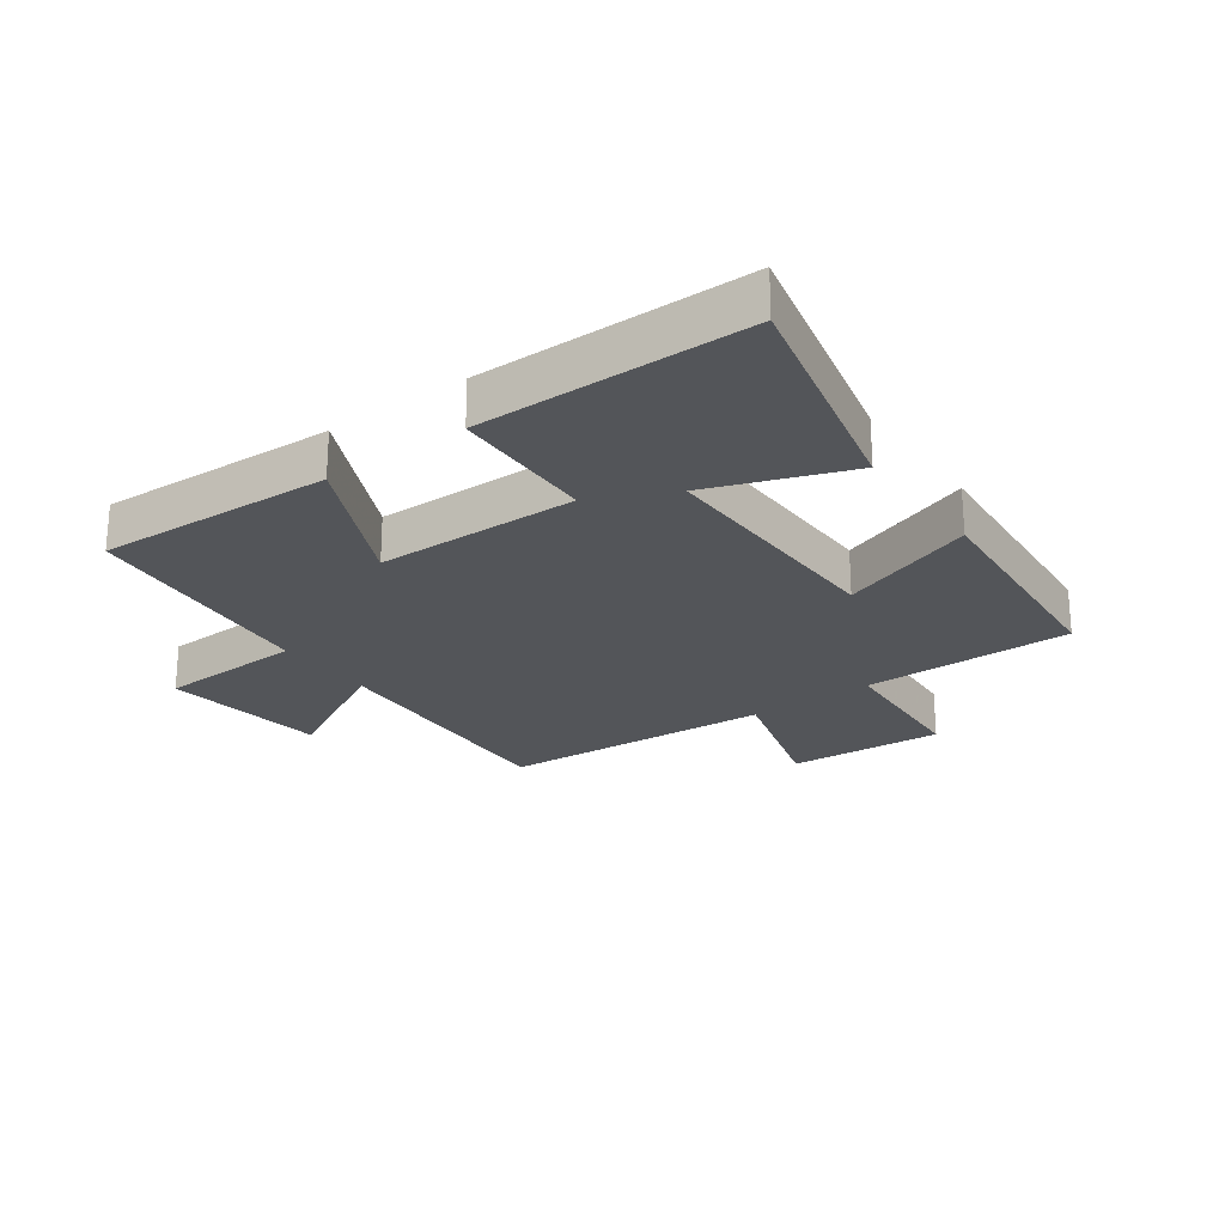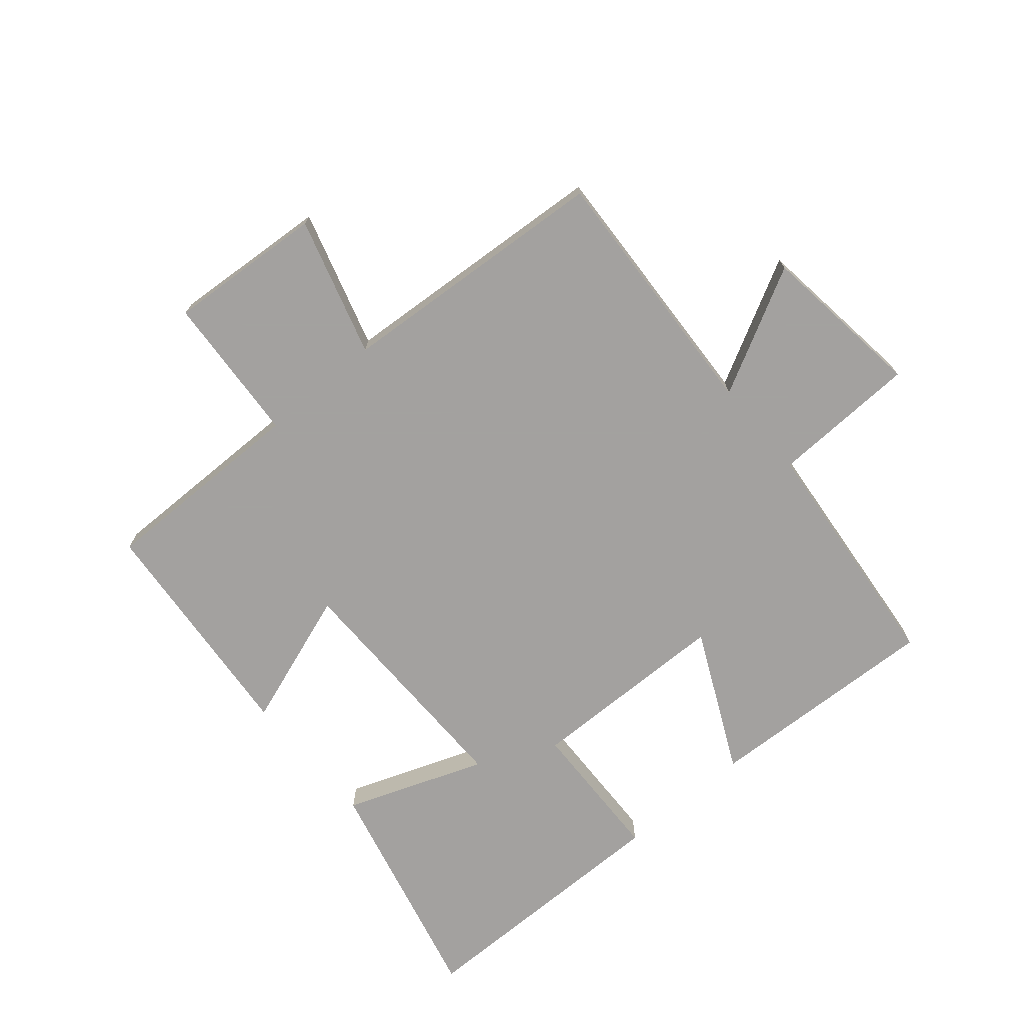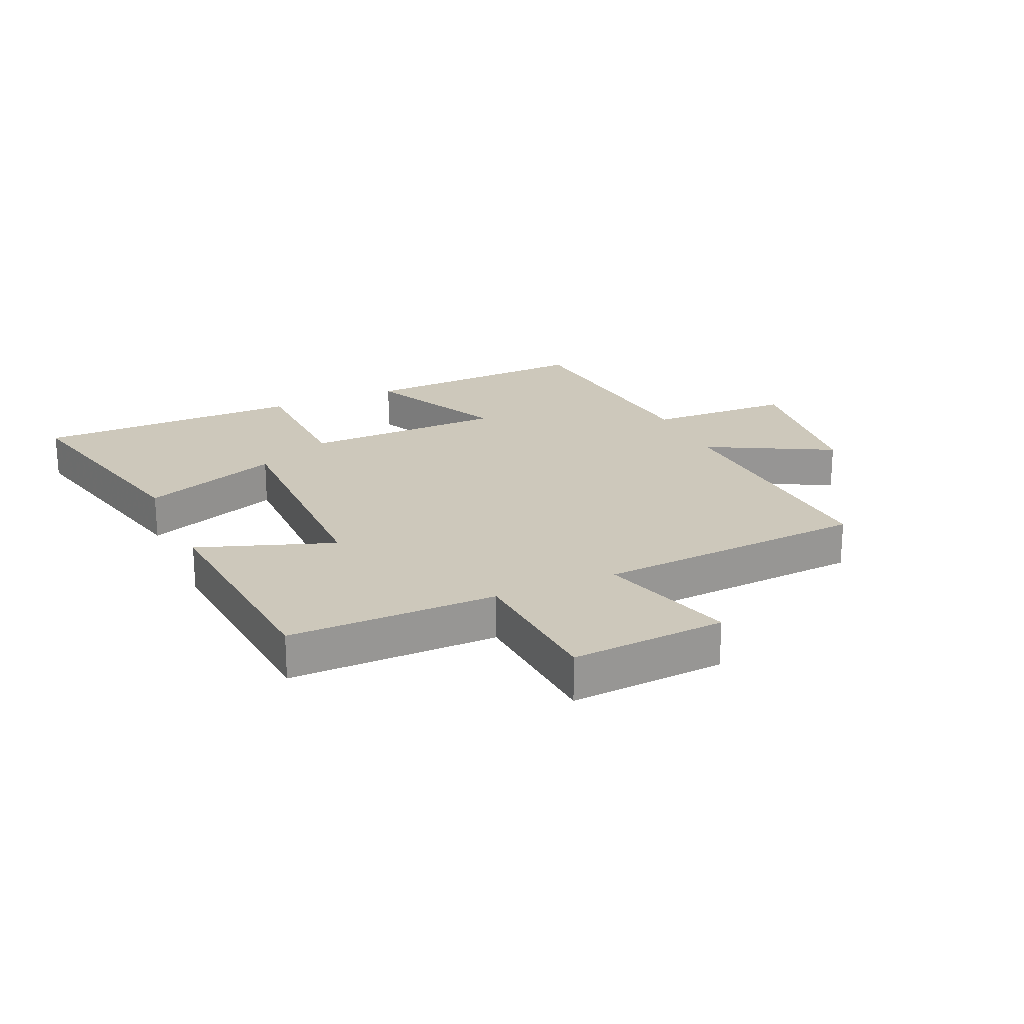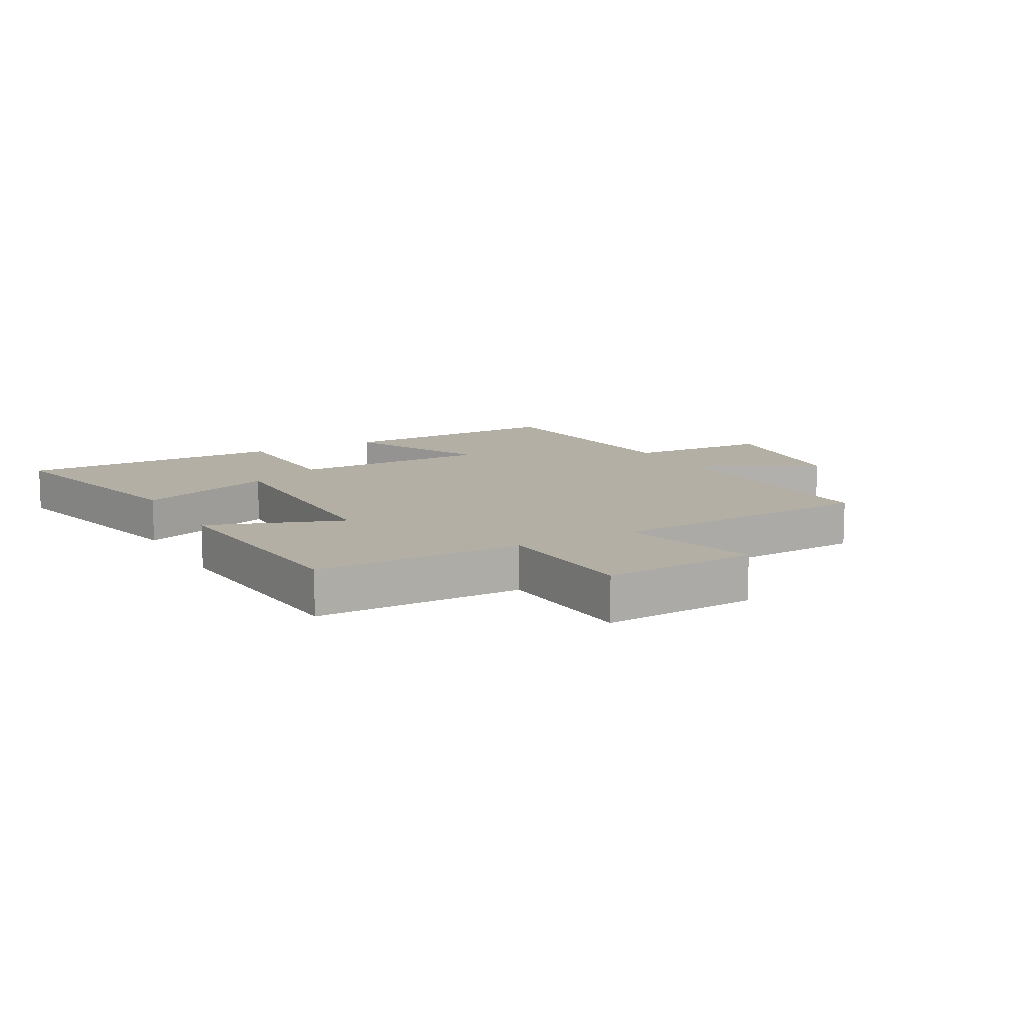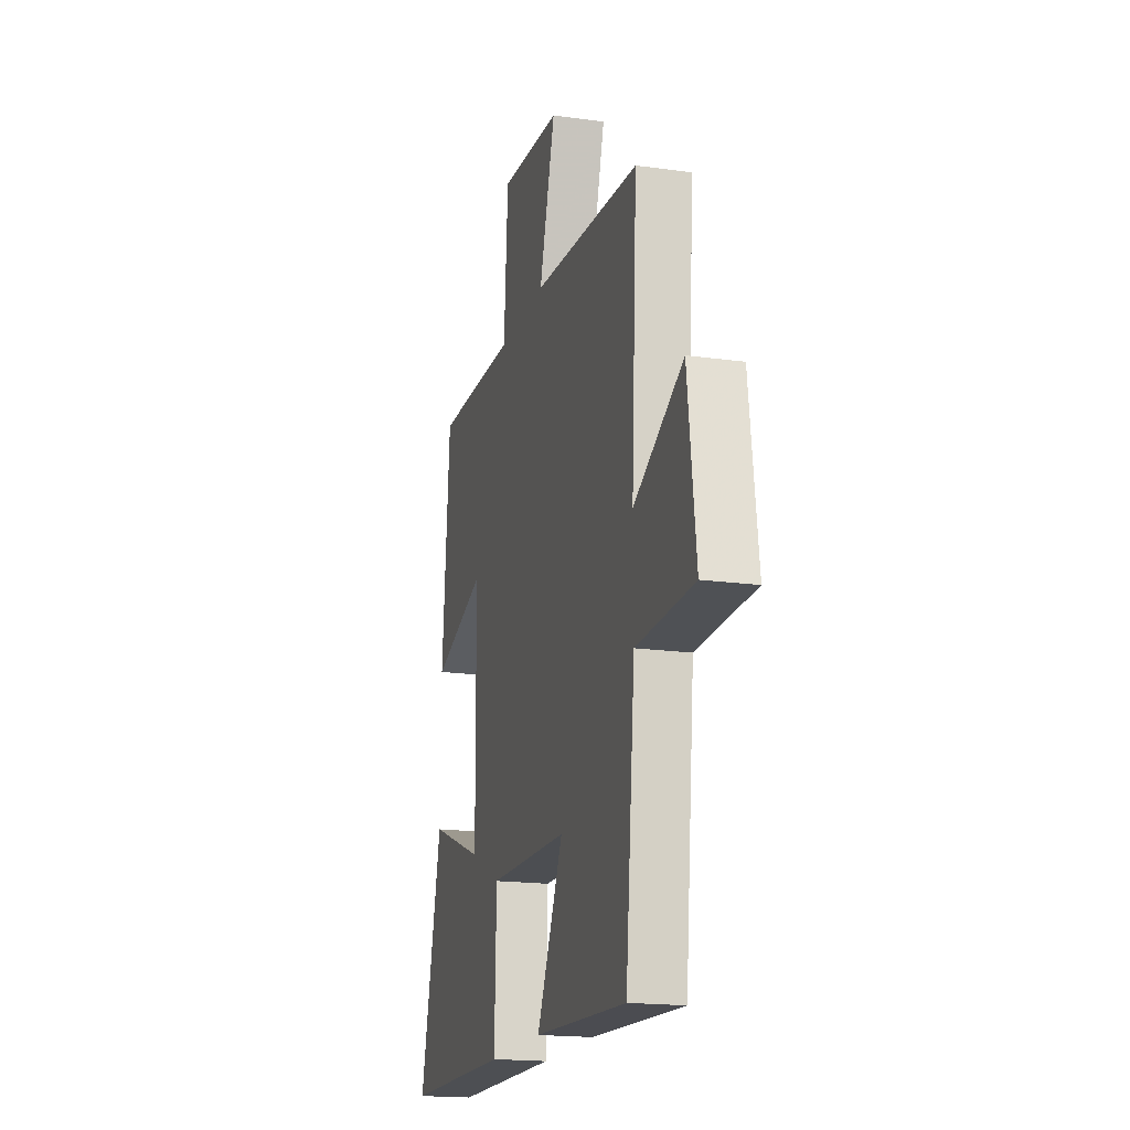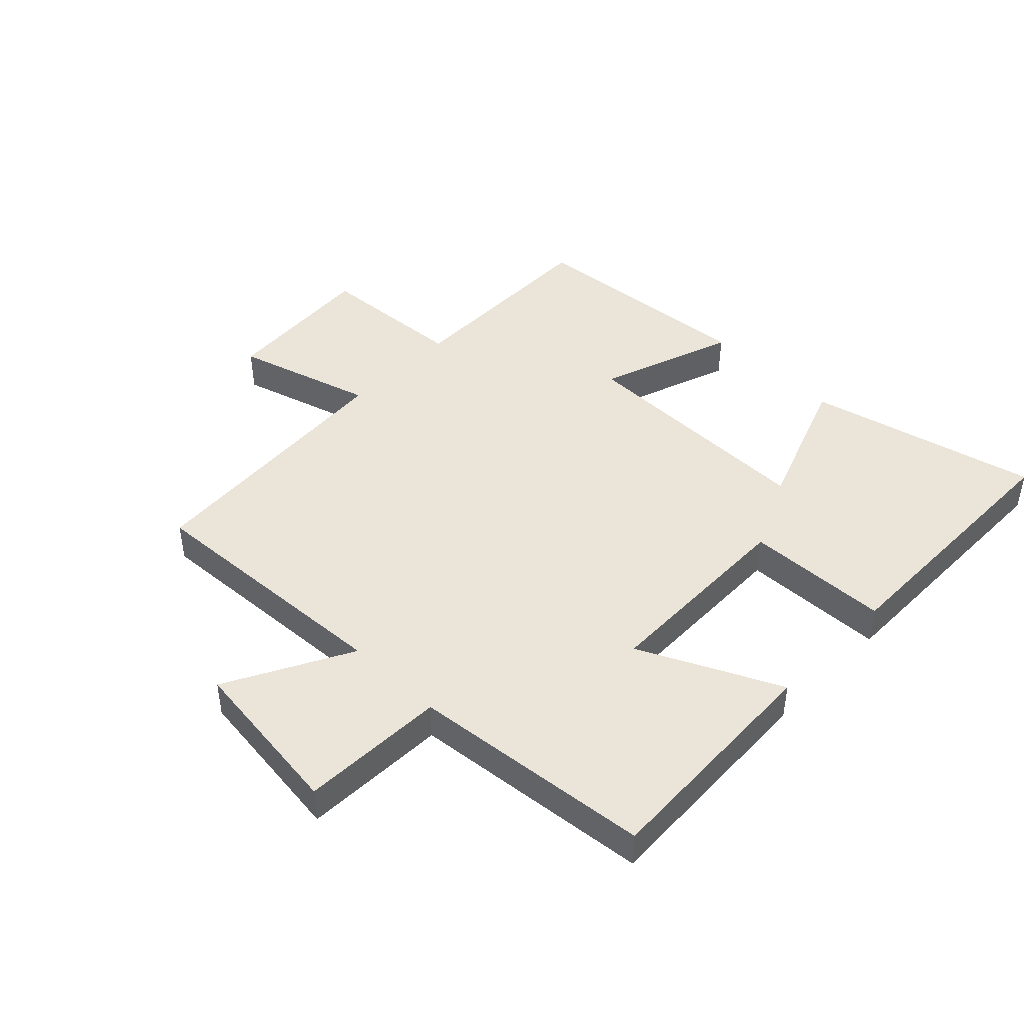
<metadata>
{"format":"obj","ext":"obj","renderer":"f3d","projection":"perspective","resolution":1024,"background":"white","views":[{"elev":-24.1,"azim":-143.9,"up":"+Y"},{"elev":-72.3,"azim":40.3,"up":"+Y"},{"elev":21.9,"azim":-24.1,"up":"+Y"},{"elev":11.3,"azim":-28.7,"up":"+Y"},{"elev":-18.0,"azim":74.8,"up":"+Z"},{"elev":44.9,"azim":134.2,"up":"+Y"}]}
</metadata>
<code>
v 0.461 0.07 -0.518
v 0.077 0.07 -0.5
v 0.186 0.07 -0.271
v -0.144 0.07 -0.265
v -0.151 0.07 -0.5
v -0.59 0.07 -0.496
v -0.5 0.07 -0.119
v -0.274 0.07 -0.203
v -0.278 0.07 0.199
v -0.5 0.07 0.121
v -0.468 0.07 0.503
v -0.126 0.07 0.5
v -0.11 0.07 0.743
v 0.144 0.07 0.725
v 0.078 0.07 0.5
v 0.523 0.07 0.469
v 0.5 0.07 0.045
v 0.704 0.07 0.153
v 0.738 0.07 -0.115
v 0.5 0.07 -0.123
v 0.461 0 -0.518
v 0.077 0 -0.5
v 0.186 0 -0.271
v -0.144 0 -0.265
v -0.151 0 -0.5
v -0.59 0 -0.496
v -0.5 0 -0.119
v -0.274 0 -0.203
v -0.278 0 0.199
v -0.5 0 0.121
v -0.468 0 0.503
v -0.126 0 0.5
v -0.11 0 0.743
v 0.144 0 0.725
v 0.078 0 0.5
v 0.523 0 0.469
v 0.5 0 0.045
v 0.704 0 0.153
v 0.738 0 -0.115
v 0.5 0 -0.123
f 17 18 19 20
f 17 20 1 2
f 15 16 17
f 12 13 14 15
f 12 15 17
f 9 10 11 12
f 8 9 12 17
f 5 6 7 8
f 4 5 8
f 3 4 8 17
f 2 3 17
f 40 39 38 37
f 22 21 40 37
f 37 36 35
f 35 34 33 32
f 37 35 32
f 32 31 30 29
f 37 32 29 28
f 28 27 26 25
f 28 25 24
f 37 28 24 23
f 37 23 22
f 1 21 22 2
f 2 22 23 3
f 3 23 24 4
f 4 24 25 5
f 5 25 26 6
f 6 26 27 7
f 7 27 28 8
f 8 28 29 9
f 9 29 30 10
f 10 30 31 11
f 11 31 32 12
f 12 32 33 13
f 13 33 34 14
f 14 34 35 15
f 15 35 36 16
f 16 36 37 17
f 17 37 38 18
f 18 38 39 19
f 19 39 40 20
f 20 40 21 1

</code>
